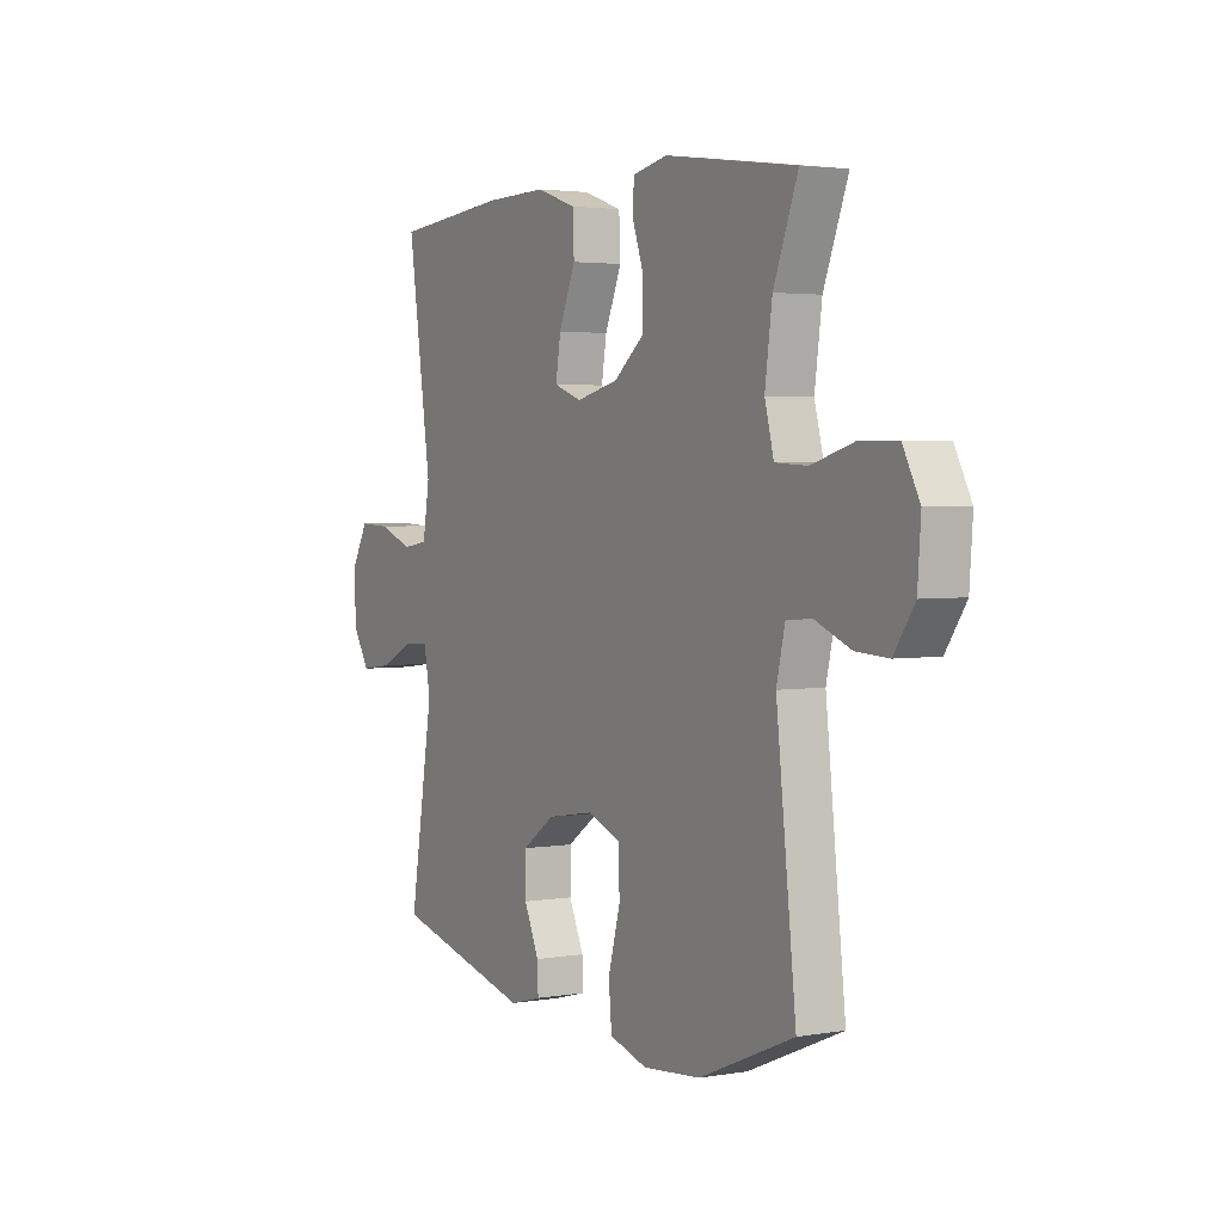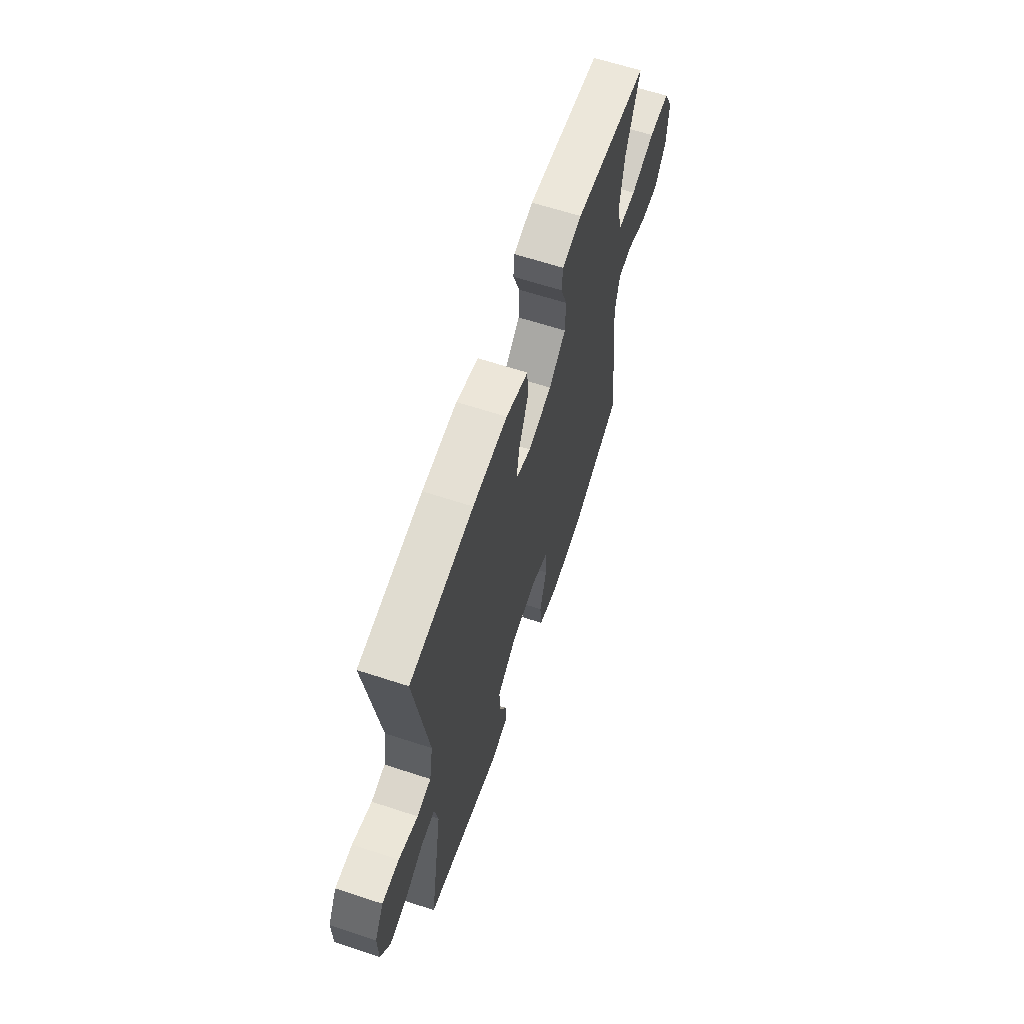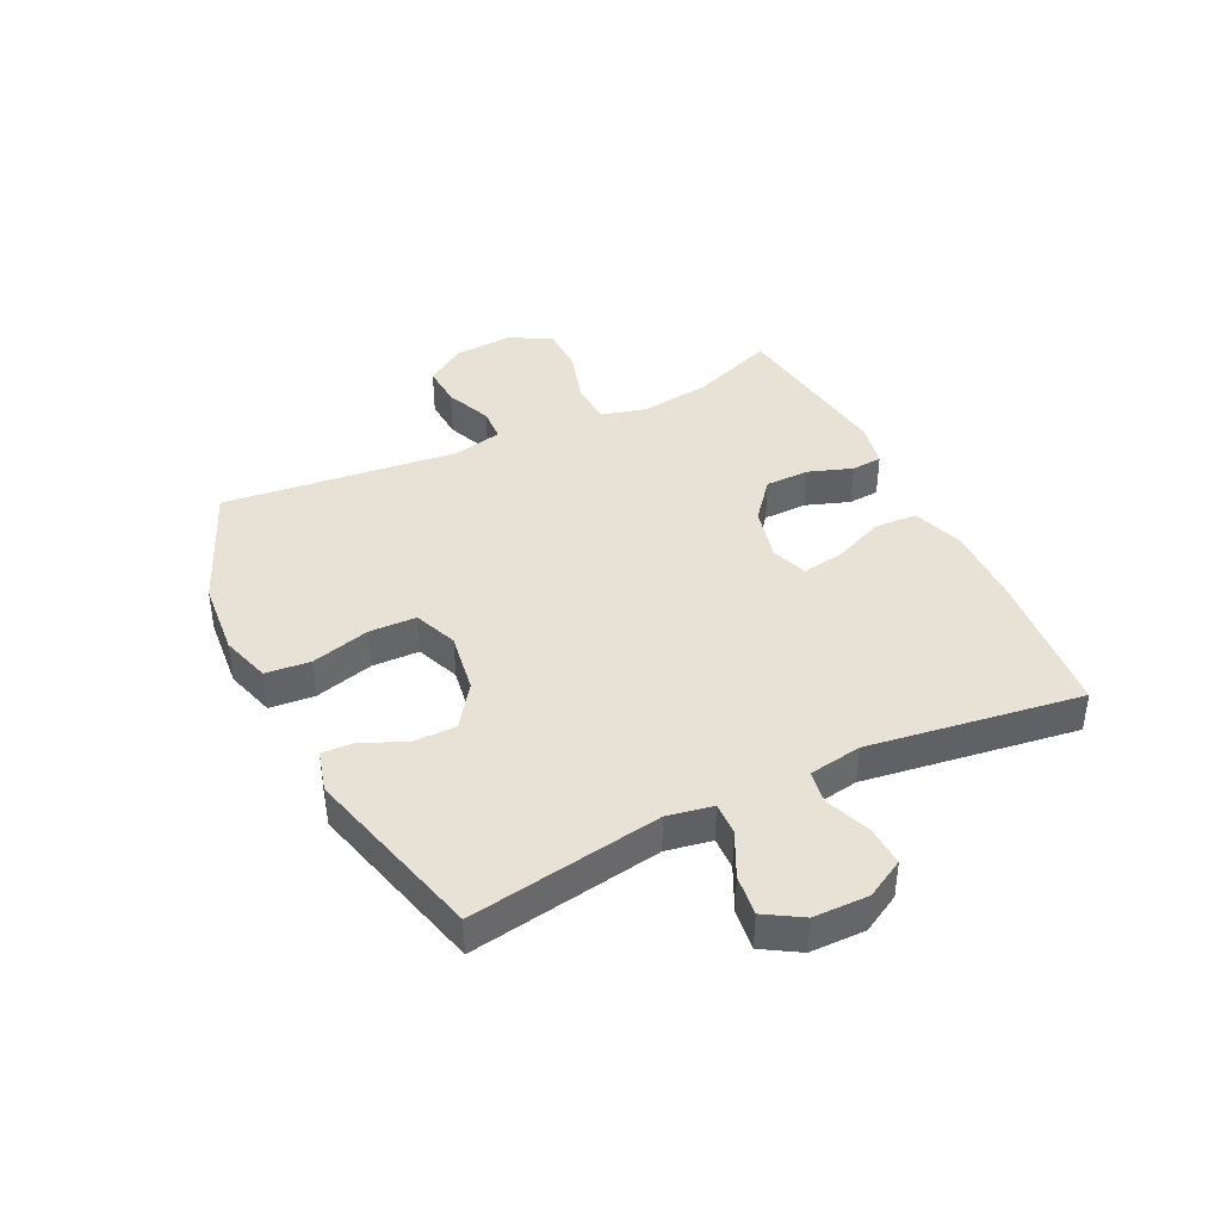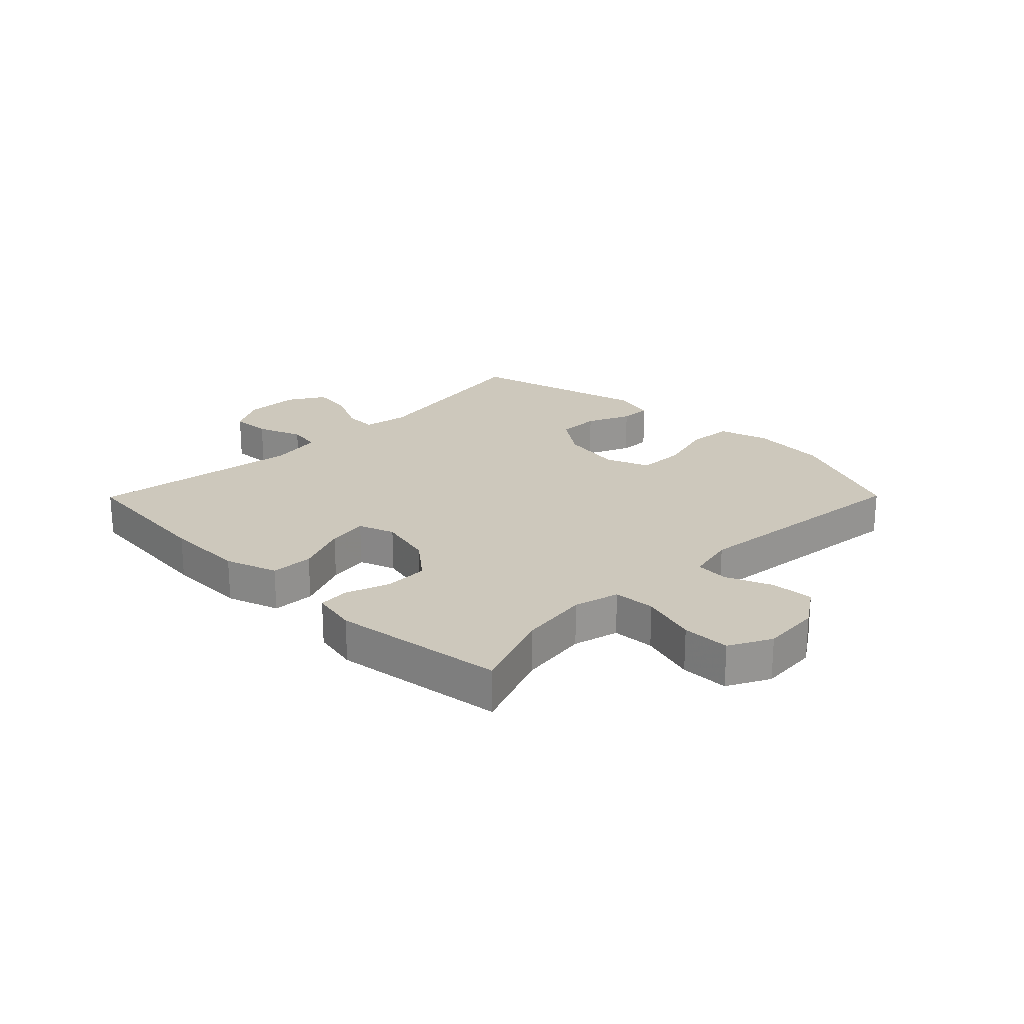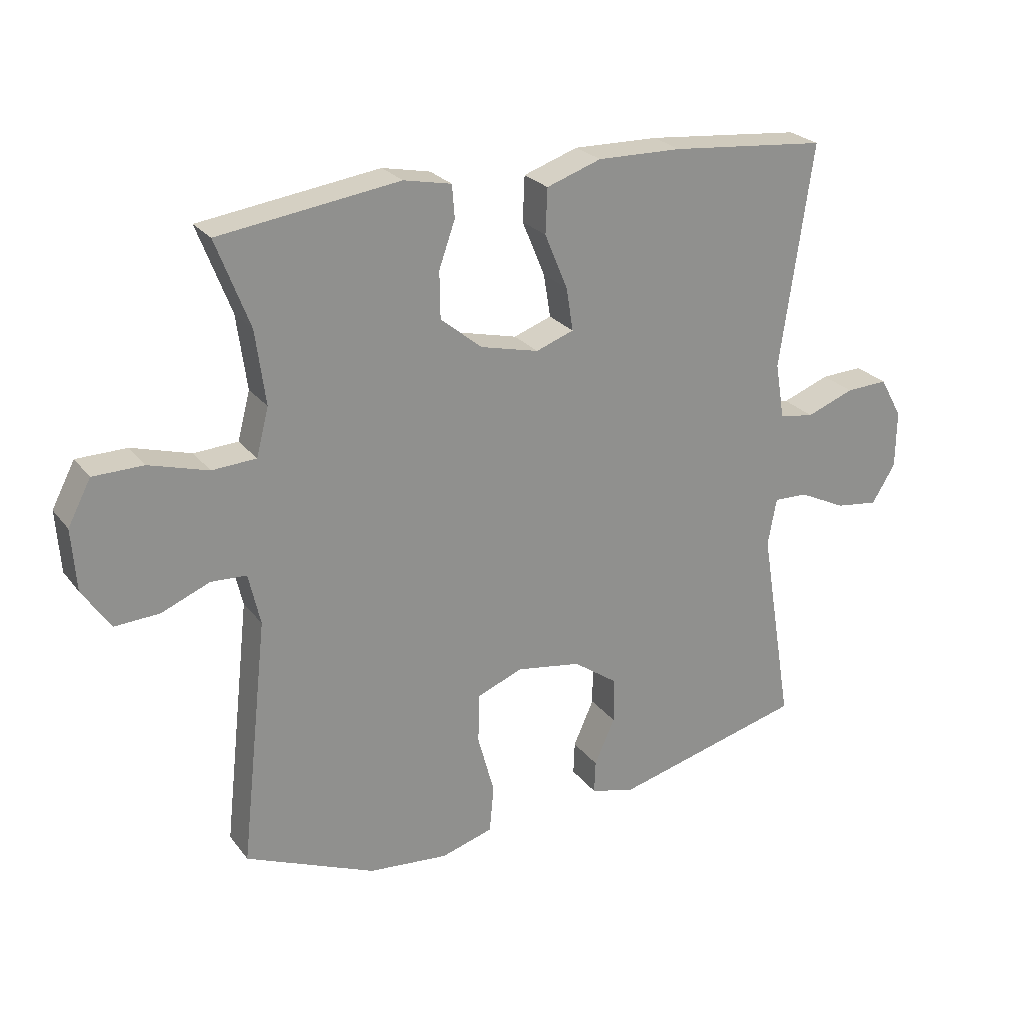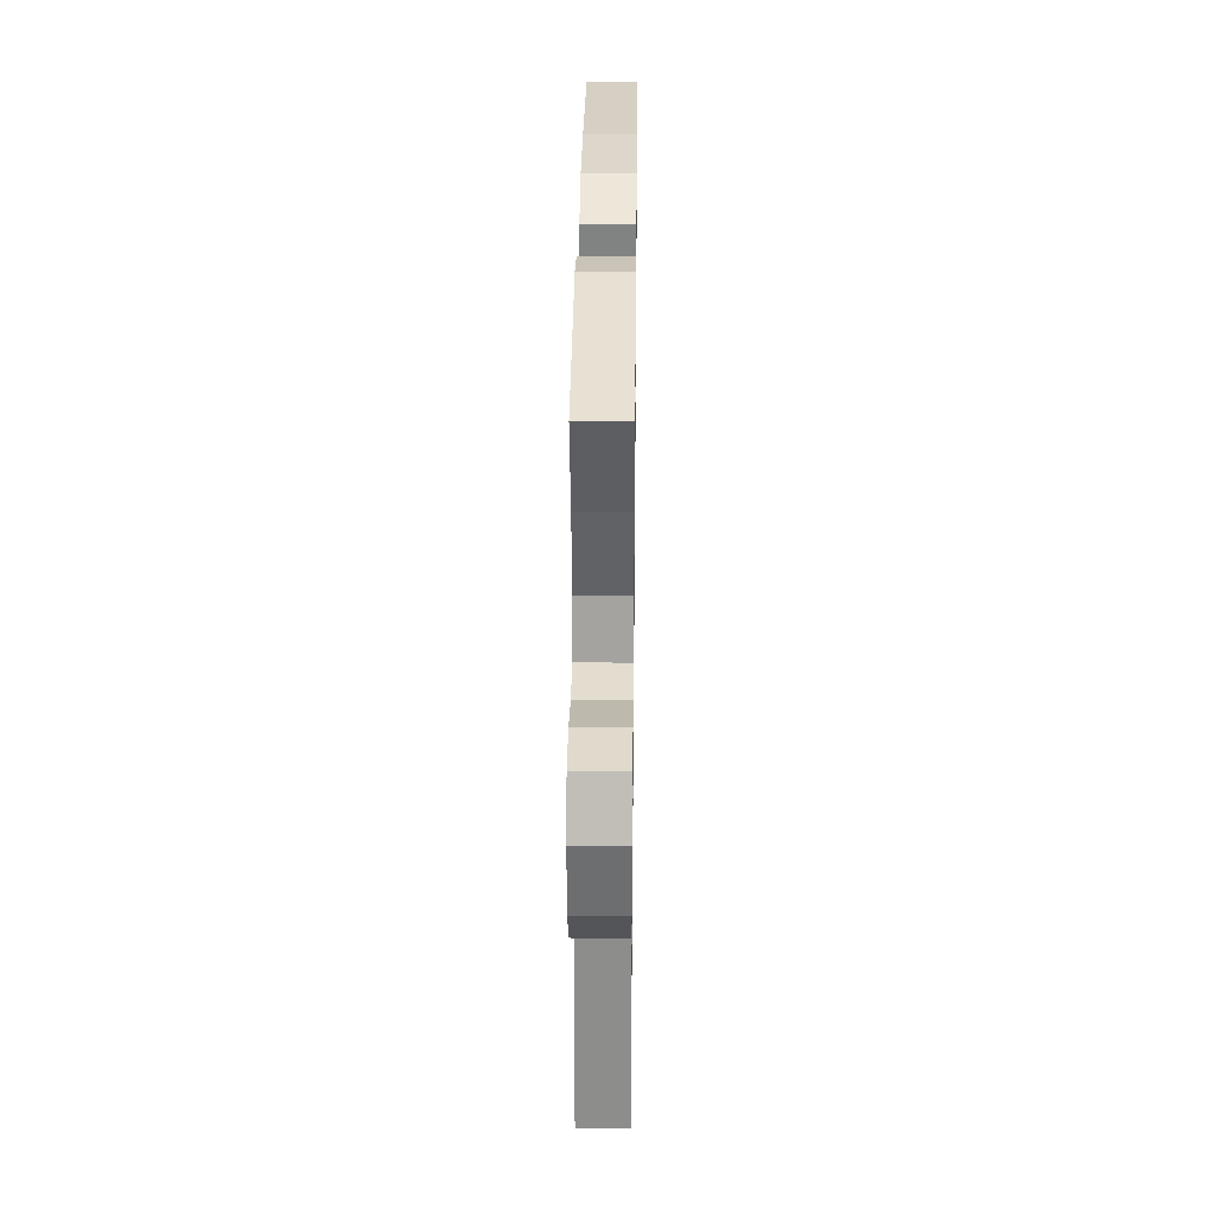
<metadata>
{"format":"obj","ext":"obj","renderer":"f3d","projection":"perspective","resolution":1024,"background":"white","views":[{"elev":3.0,"azim":59.7,"up":"+Z"},{"elev":64.0,"azim":-71.7,"up":"+Z"},{"elev":40.5,"azim":-116.0,"up":"+Y"},{"elev":22.2,"azim":44.7,"up":"+Y"},{"elev":24.8,"azim":151.7,"up":"+Z"},{"elev":31.7,"azim":90.7,"up":"+Z"}]}
</metadata>
<code>
v 0.5 0.07 0.5
v 0.446 0.07 0.359
v 0.43 0.07 0.24
v 0.45 0.07 0.163
v 0.521 0.07 0.159
v 0.616 0.07 0.187
v 0.697 0.07 0.186
v 0.734 0.07 0.115
v 0.727 0.07 0.016
v 0.682 0.07 -0.051
v 0.61 0.07 -0.047
v 0.532 0.07 -0.015
v 0.475 0.07 -0.018
v 0.456 0.07 -0.101
v 0.5 0.07 -0.5
v 0.29 0.07 -0.589
v 0.161 0.07 -0.601
v 0.077 0.07 -0.576
v 0.07 0.07 -0.5
v 0.097 0.07 -0.401
v 0.095 0.07 -0.321
v 0.021 0.07 -0.292
v -0.083 0.07 -0.309
v -0.155 0.07 -0.36
v -0.155 0.07 -0.433
v -0.122 0.07 -0.507
v -0.12 0.07 -0.56
v -0.191 0.07 -0.579
v -0.5 0.07 -0.5
v -0.447 0.07 -0.176
v -0.461 0.07 -0.099
v -0.516 0.07 -0.101
v -0.592 0.07 -0.138
v -0.661 0.07 -0.147
v -0.699 0.07 -0.085
v -0.7 0.07 0.008
v -0.664 0.07 0.073
v -0.596 0.07 0.07
v -0.519 0.07 0.041
v -0.463 0.07 0.05
v -0.448 0.07 0.14
v -0.5 0.07 0.5
v -0.248 0.07 0.524
v -0.111 0.07 0.527
v -0.023 0.07 0.497
v -0.02 0.07 0.425
v -0.057 0.07 0.336
v -0.068 0.07 0.267
v -0.007 0.07 0.245
v 0.087 0.07 0.268
v 0.154 0.07 0.323
v 0.155 0.07 0.398
v 0.129 0.07 0.472
v 0.133 0.07 0.524
v 0.21 0.07 0.54
v 0.5 0 0.5
v 0.446 0 0.359
v 0.43 0 0.24
v 0.45 0 0.163
v 0.521 0 0.159
v 0.616 0 0.187
v 0.697 0 0.186
v 0.734 0 0.115
v 0.727 0 0.016
v 0.682 0 -0.051
v 0.61 0 -0.047
v 0.532 0 -0.015
v 0.475 0 -0.018
v 0.456 0 -0.101
v 0.5 0 -0.5
v 0.29 0 -0.589
v 0.161 0 -0.601
v 0.077 0 -0.576
v 0.07 0 -0.5
v 0.097 0 -0.401
v 0.095 0 -0.321
v 0.021 0 -0.292
v -0.083 0 -0.309
v -0.155 0 -0.36
v -0.155 0 -0.433
v -0.122 0 -0.507
v -0.12 0 -0.56
v -0.191 0 -0.579
v -0.5 0 -0.5
v -0.447 0 -0.176
v -0.461 0 -0.099
v -0.516 0 -0.101
v -0.592 0 -0.138
v -0.661 0 -0.147
v -0.699 0 -0.085
v -0.7 0 0.008
v -0.664 0 0.073
v -0.596 0 0.07
v -0.519 0 0.041
v -0.463 0 0.05
v -0.448 0 0.14
v -0.5 0 0.5
v -0.248 0 0.524
v -0.111 0 0.527
v -0.023 0 0.497
v -0.02 0 0.425
v -0.057 0 0.336
v -0.068 0 0.267
v -0.007 0 0.245
v 0.087 0 0.268
v 0.154 0 0.323
v 0.155 0 0.398
v 0.129 0 0.472
v 0.133 0 0.524
v 0.21 0 0.54
f 55 1 2
f 54 55 2
f 53 54 2
f 52 53 2
f 51 52 2 3
f 50 51 3 4
f 49 50 4
f 45 46 47
f 44 45 47
f 43 44 47
f 42 43 47
f 41 42 47
f 40 41 47 48
f 37 38 39
f 36 37 39
f 35 36 39
f 34 35 39
f 33 34 39
f 32 33 39
f 31 32 39 40
f 40 48 49
f 31 40 49
f 30 31 49
f 28 29 30
f 27 28 30
f 26 27 30
f 25 26 30
f 18 19 20
f 17 18 20
f 16 17 20
f 15 16 20
f 14 15 20
f 13 14 20 21
f 10 11 12
f 9 10 12
f 8 9 12
f 7 8 12
f 6 7 12
f 5 6 12
f 4 5 12 13
f 13 21 22
f 4 13 22
f 49 4 22
f 24 25 30
f 23 24 30 49
f 22 23 49
f 57 56 110
f 57 110 109
f 57 109 108
f 57 108 107
f 58 57 107 106
f 59 58 106 105
f 59 105 104
f 102 101 100
f 102 100 99
f 102 99 98
f 102 98 97
f 102 97 96
f 103 102 96 95
f 94 93 92
f 94 92 91
f 94 91 90
f 94 90 89
f 94 89 88
f 94 88 87
f 95 94 87 86
f 104 103 95
f 104 95 86
f 104 86 85
f 85 84 83
f 85 83 82
f 85 82 81
f 85 81 80
f 75 74 73
f 75 73 72
f 75 72 71
f 75 71 70
f 75 70 69
f 76 75 69 68
f 67 66 65
f 67 65 64
f 67 64 63
f 67 63 62
f 67 62 61
f 67 61 60
f 68 67 60 59
f 77 76 68
f 77 68 59
f 77 59 104
f 85 80 79
f 104 85 79 78
f 104 78 77
f 1 56 57 2
f 2 57 58 3
f 3 58 59 4
f 4 59 60 5
f 5 60 61 6
f 6 61 62 7
f 7 62 63 8
f 8 63 64 9
f 9 64 65 10
f 10 65 66 11
f 11 66 67 12
f 12 67 68 13
f 13 68 69 14
f 14 69 70 15
f 15 70 71 16
f 16 71 72 17
f 17 72 73 18
f 18 73 74 19
f 19 74 75 20
f 20 75 76 21
f 21 76 77 22
f 22 77 78 23
f 23 78 79 24
f 24 79 80 25
f 25 80 81 26
f 26 81 82 27
f 27 82 83 28
f 28 83 84 29
f 29 84 85 30
f 30 85 86 31
f 31 86 87 32
f 32 87 88 33
f 33 88 89 34
f 34 89 90 35
f 35 90 91 36
f 36 91 92 37
f 37 92 93 38
f 38 93 94 39
f 39 94 95 40
f 40 95 96 41
f 41 96 97 42
f 42 97 98 43
f 43 98 99 44
f 44 99 100 45
f 45 100 101 46
f 46 101 102 47
f 47 102 103 48
f 48 103 104 49
f 49 104 105 50
f 50 105 106 51
f 51 106 107 52
f 52 107 108 53
f 53 108 109 54
f 54 109 110 55
f 55 110 56 1

</code>
